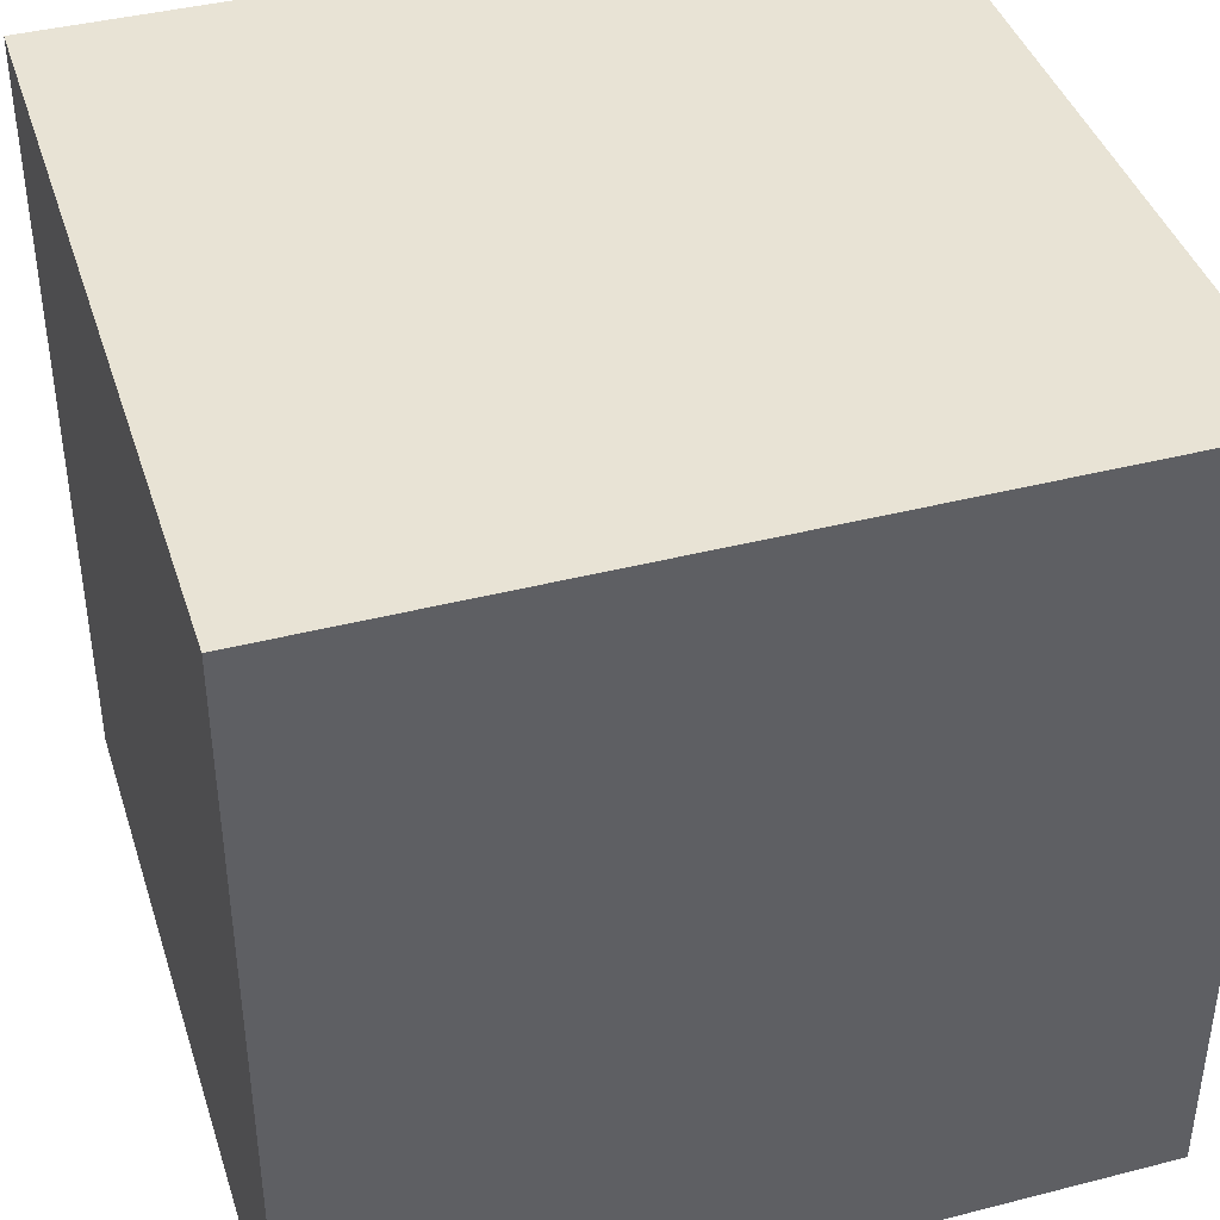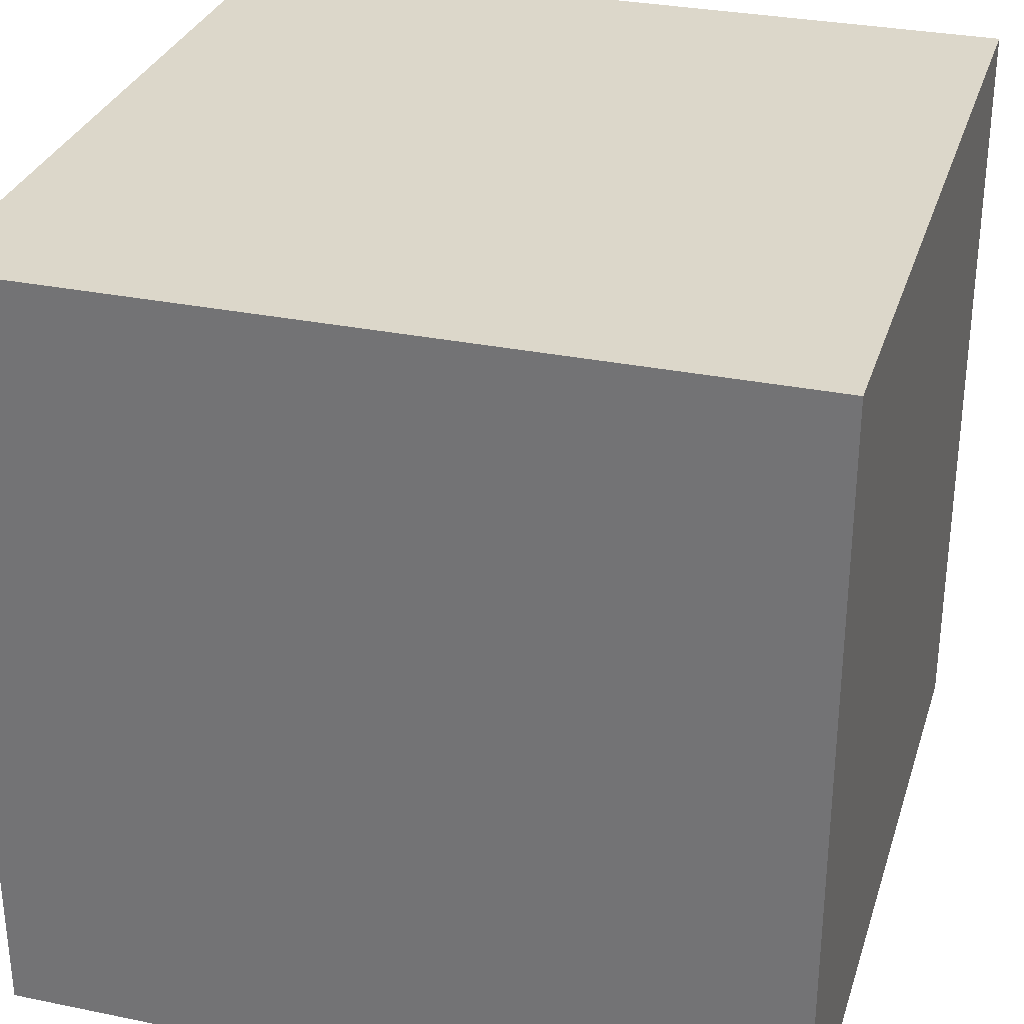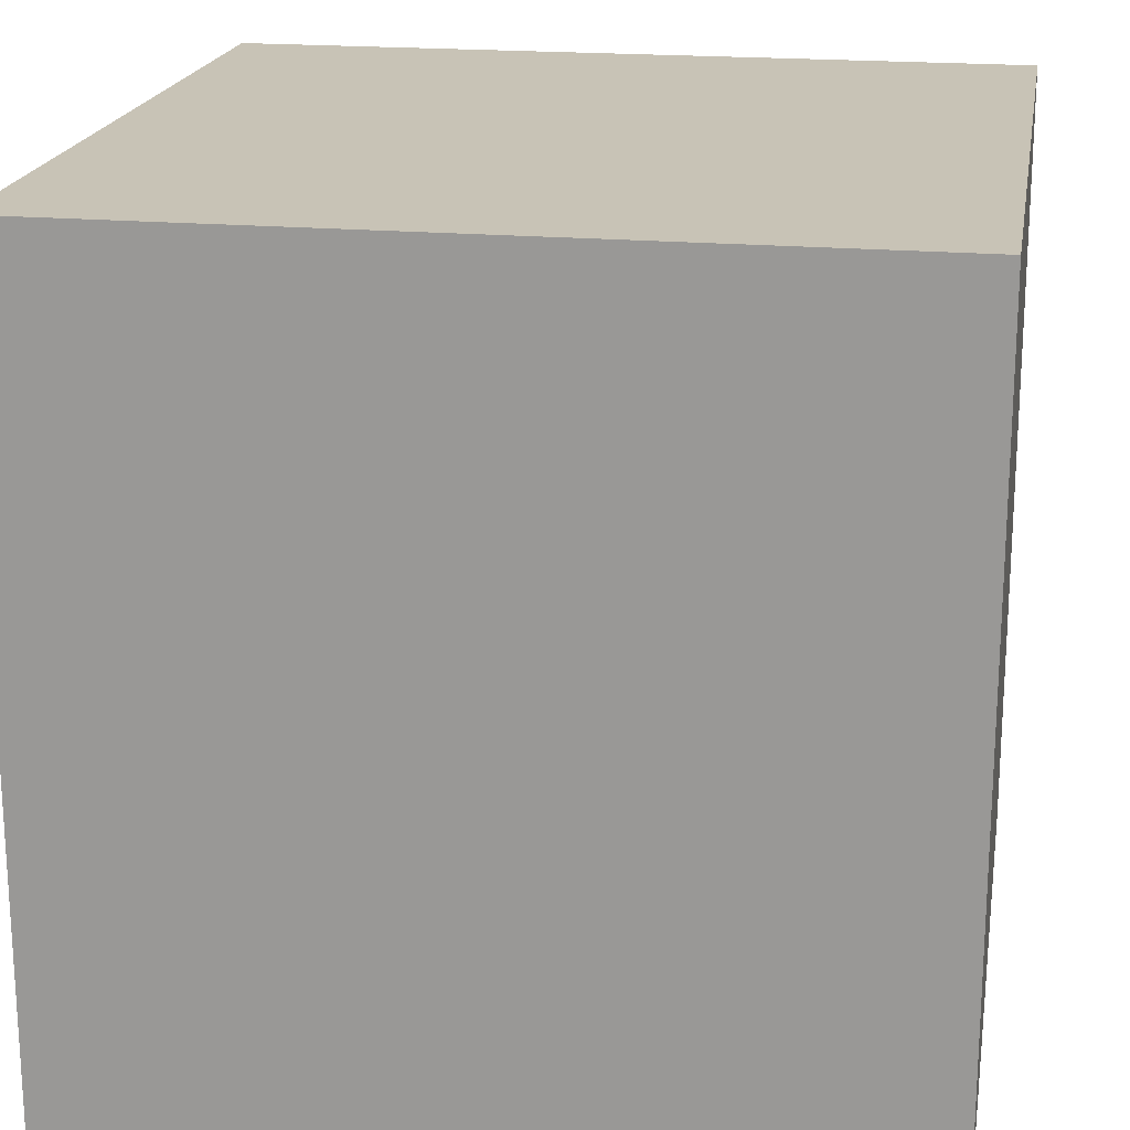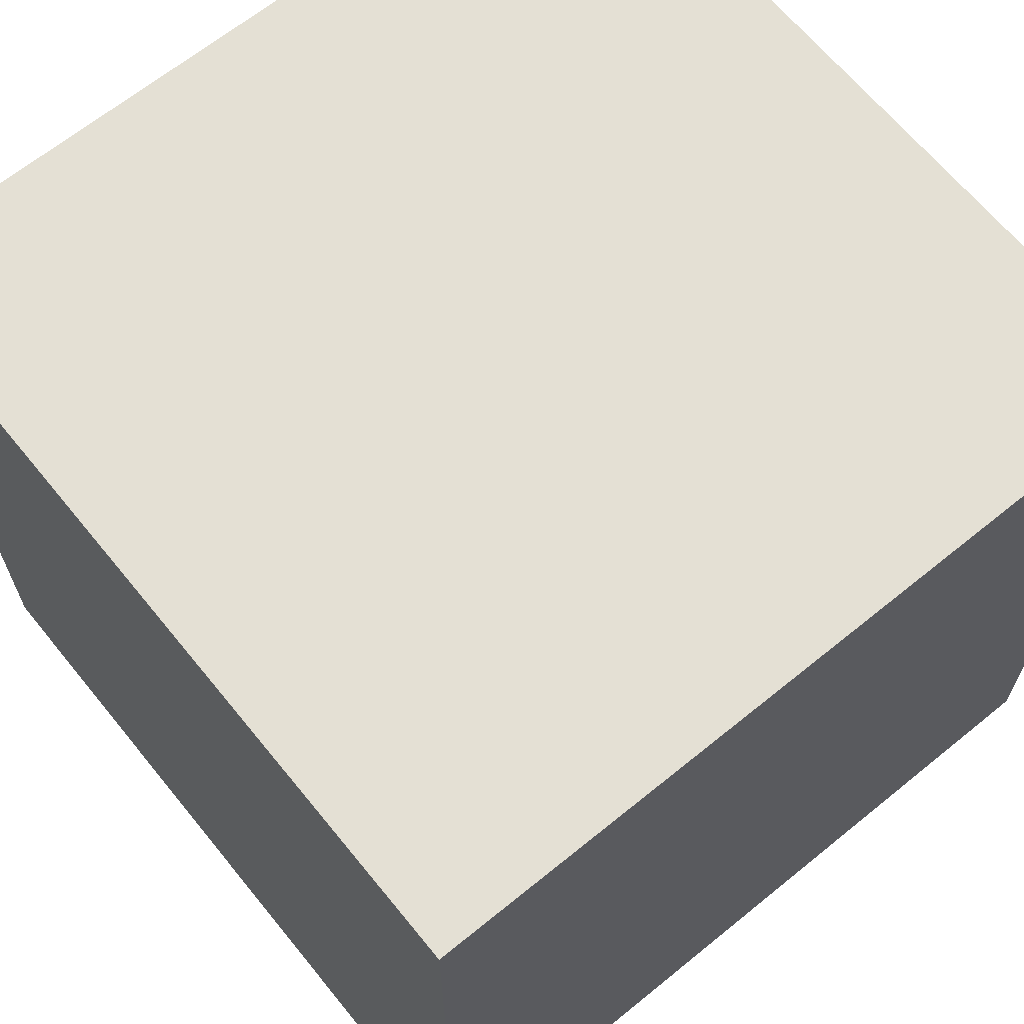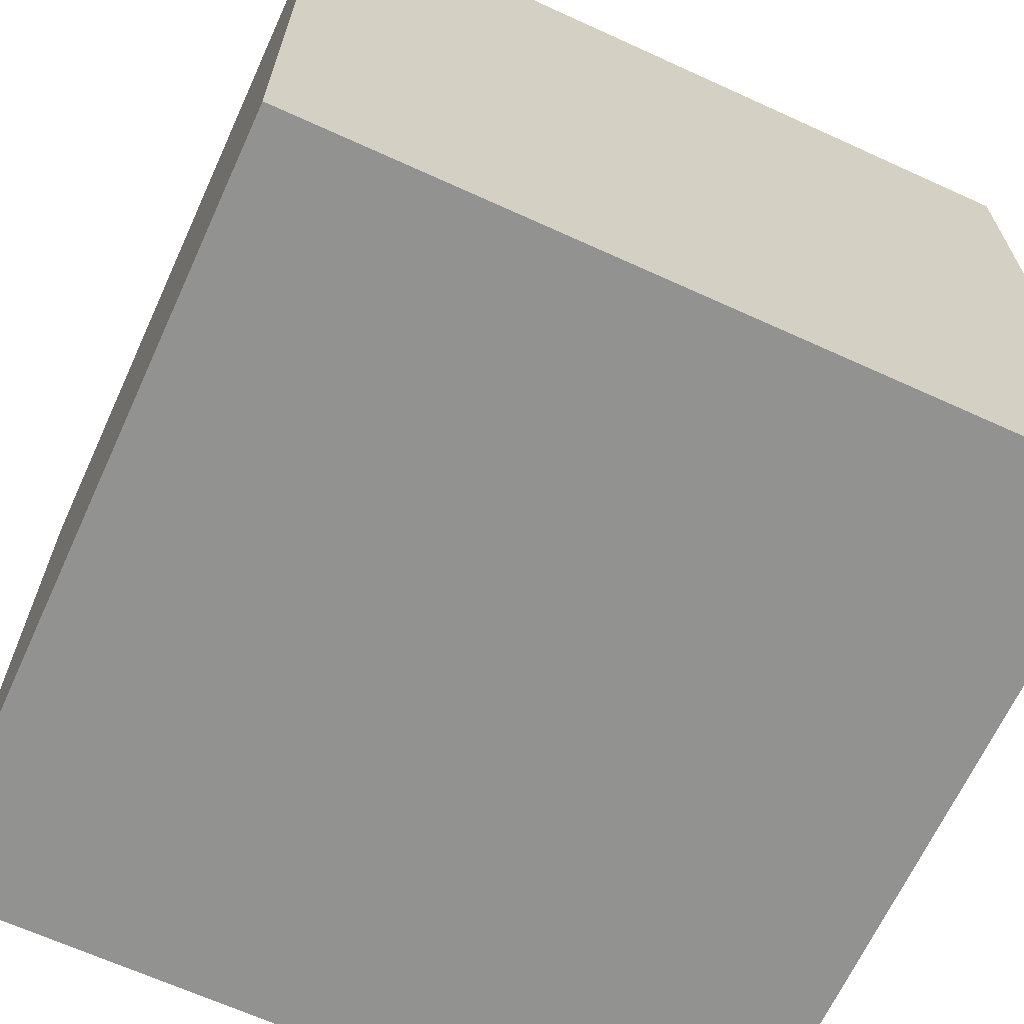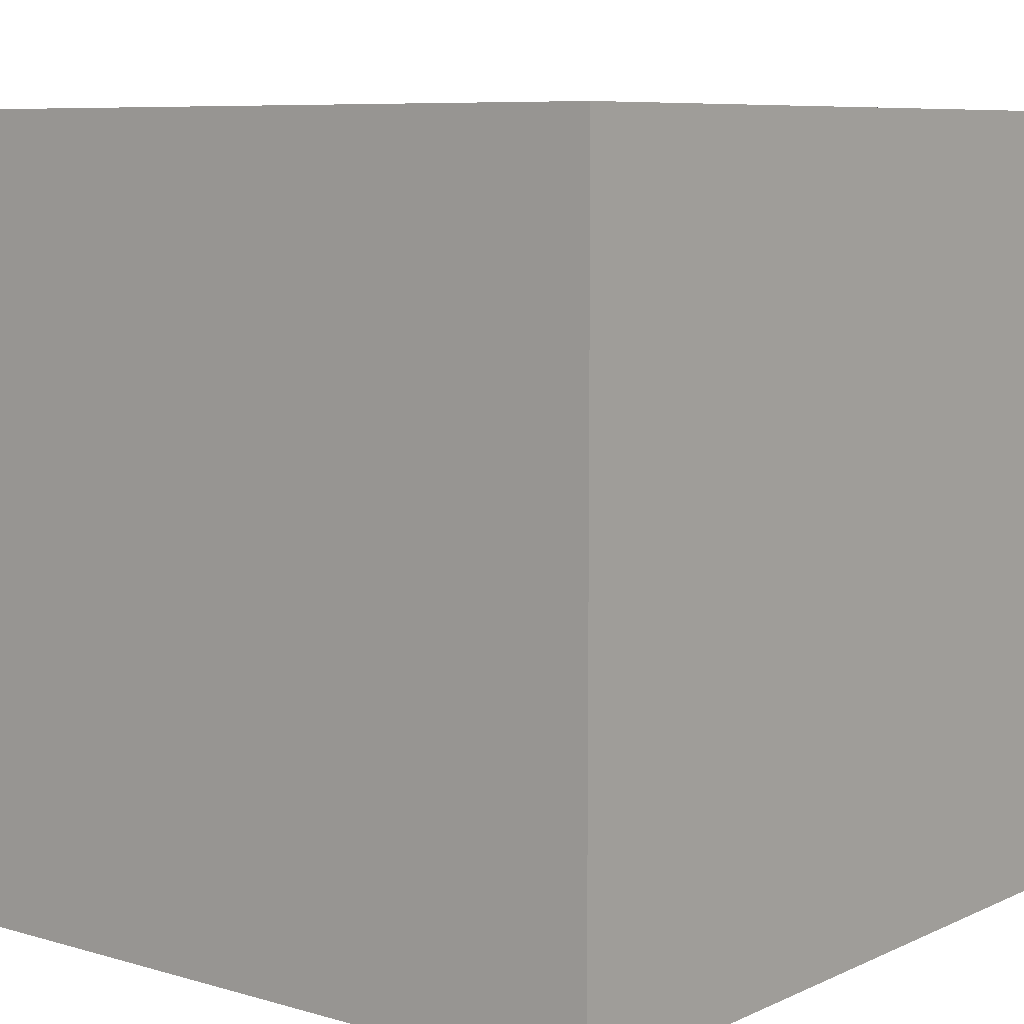
<metadata>
{"format":"obj","ext":"obj","renderer":"f3d","projection":"perspective","resolution":1024,"background":"white","views":[{"elev":41.1,"azim":-107.3,"up":"+Y"},{"elev":30.8,"azim":-73.6,"up":"+Z"},{"elev":19.5,"azim":99.5,"up":"+Y"},{"elev":66.0,"azim":-39.2,"up":"+Z"},{"elev":-66.3,"azim":65.4,"up":"+Z"},{"elev":7.8,"azim":-141.2,"up":"+Z"}]}
</metadata>
<code>
o head_Player_Cube.006
v -0.2625 -0.5096 0.2625
v 0.2625 -0.5096 0.2625
v 0.2625 0.01535 0.2625
v -0.2625 0.01535 0.2625
v 0.2625 -0.5096 0.2625
v 0.2625 -0.5096 -0.2625
v 0.2625 0.01535 -0.2625
v 0.2625 0.01535 0.2625
v 0.2625 -0.5096 -0.2625
v -0.2625 -0.5096 -0.2625
v -0.2625 0.01535 -0.2625
v 0.2625 0.01535 -0.2625
v -0.2625 0.01535 -0.2625
v -0.2625 0.01535 0.2625
v 0.2625 0.01535 0.2625
v 0.2625 0.01535 -0.2625
v 0.2625 -0.5096 -0.2625
v 0.2625 -0.5096 0.2625
v -0.2625 -0.5096 0.2625
v -0.2625 -0.5096 -0.2625
v -0.2625 -0.5096 0.2625
v -0.2625 0.01535 0.2625
v -0.2625 0.01535 -0.2625
v -0.2625 -0.5096 -0.2625
f 1 2 3 4
f 5 6 7 8
f 9 10 11 12
f 13 14 15 16
f 17 18 19 20
f 21 22 23 24

</code>
